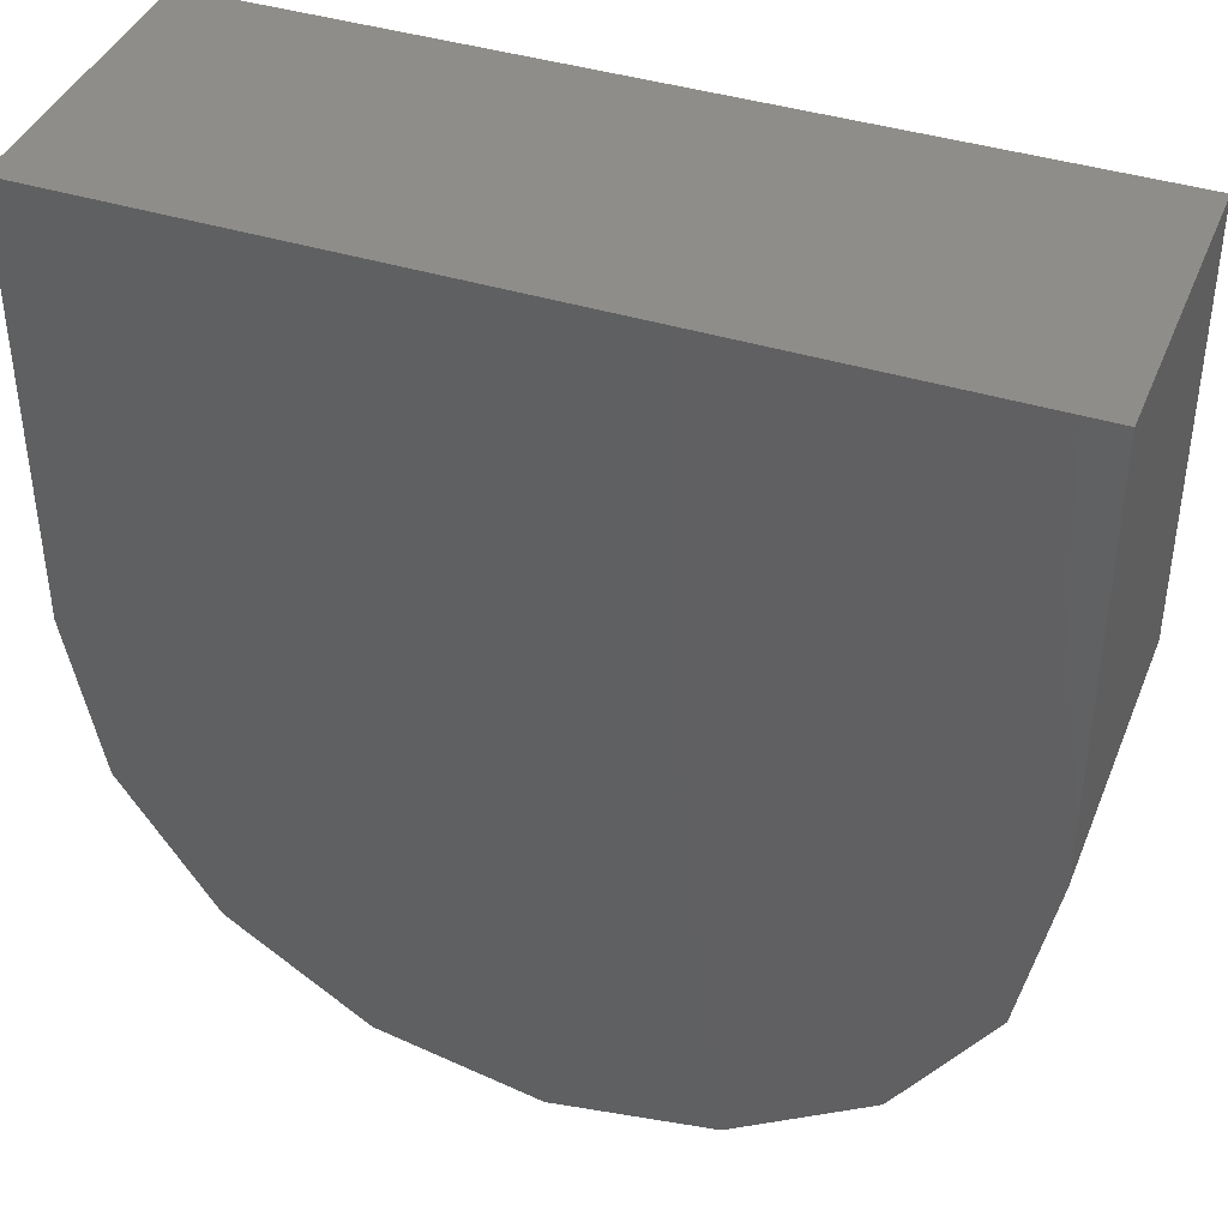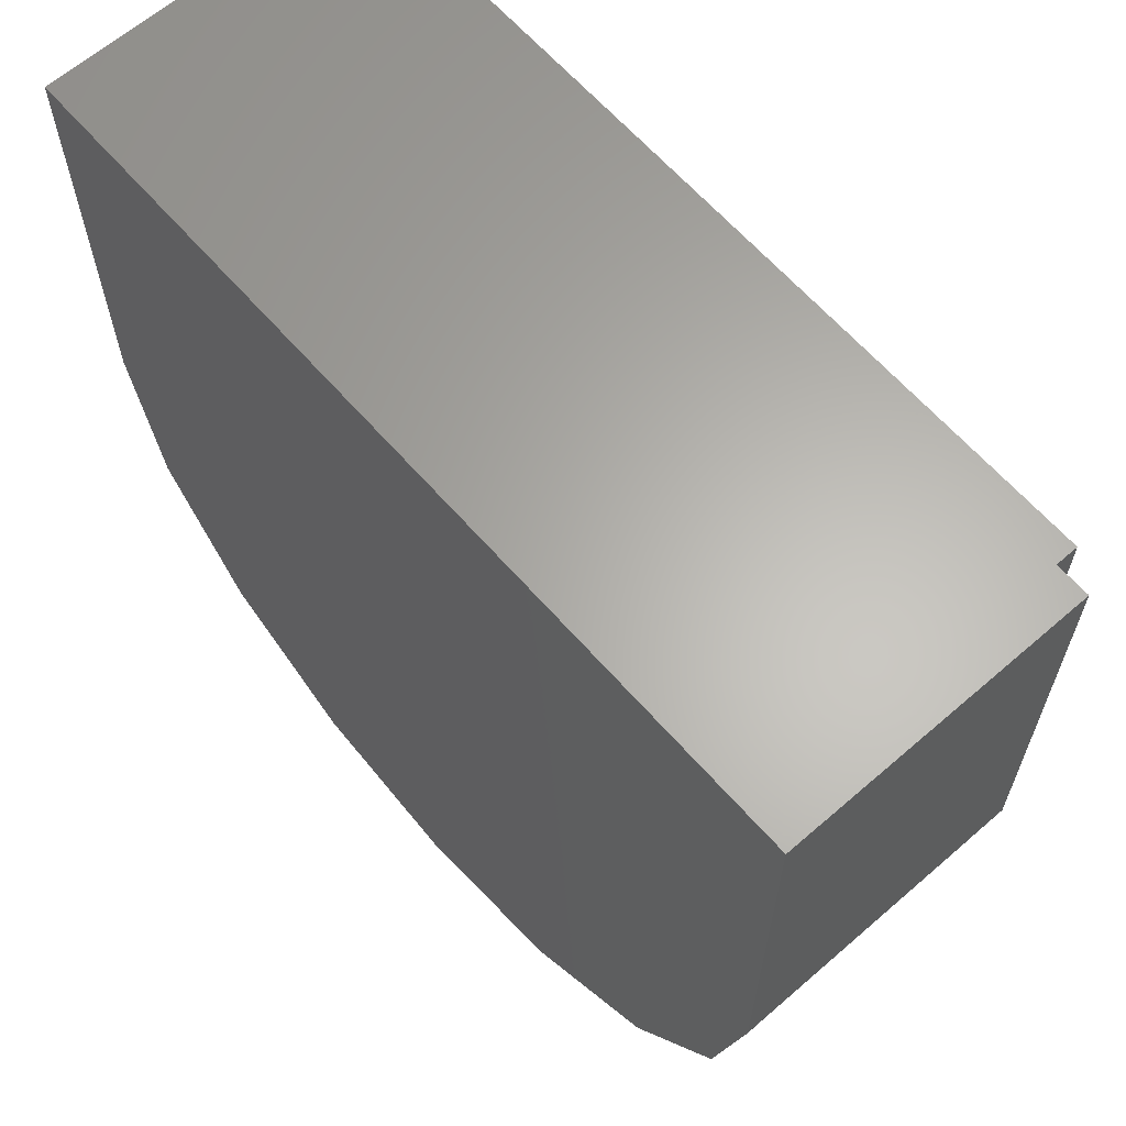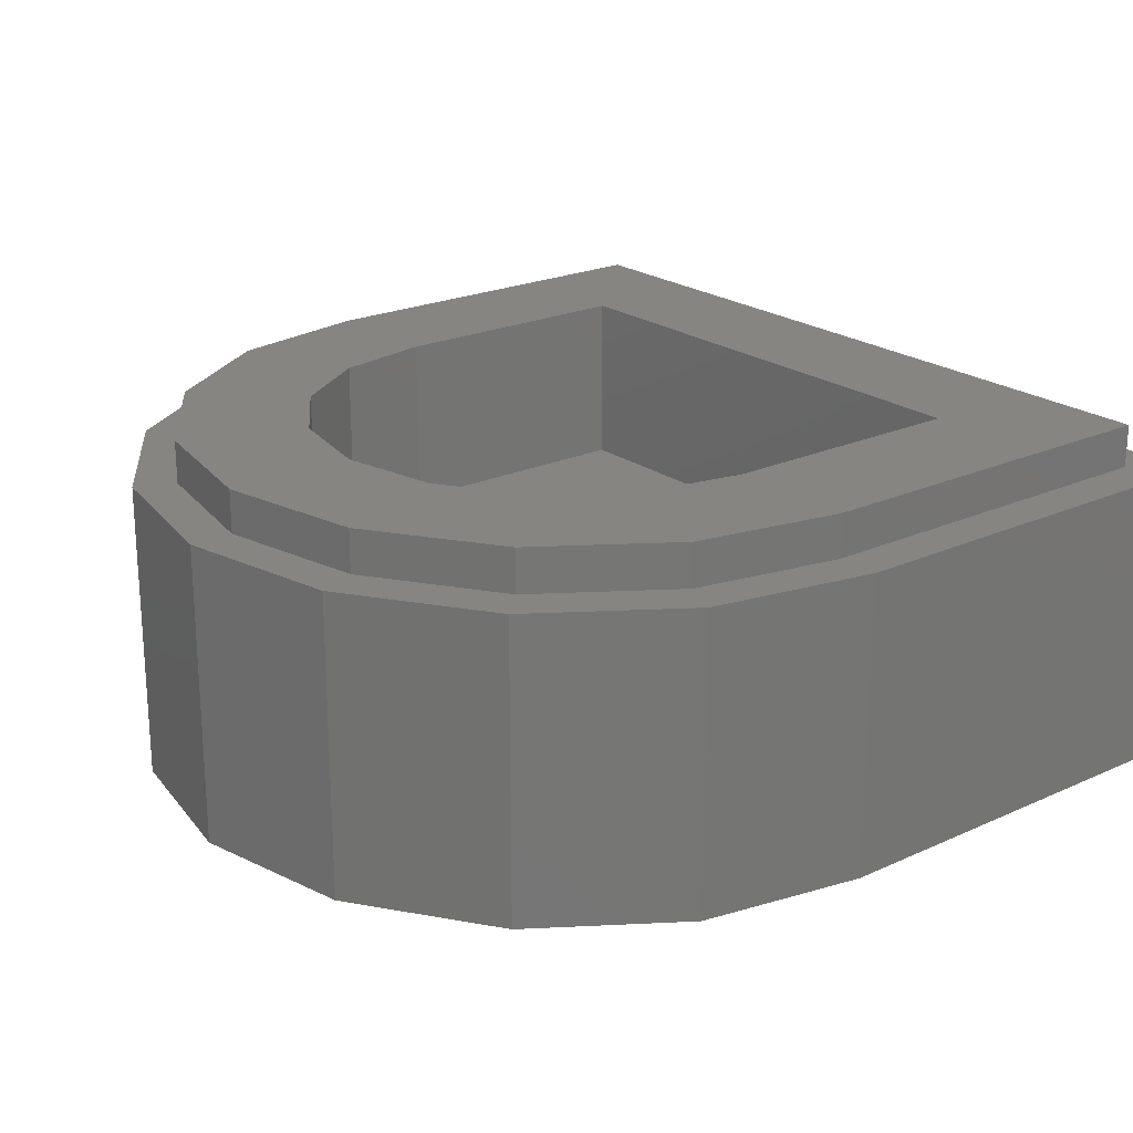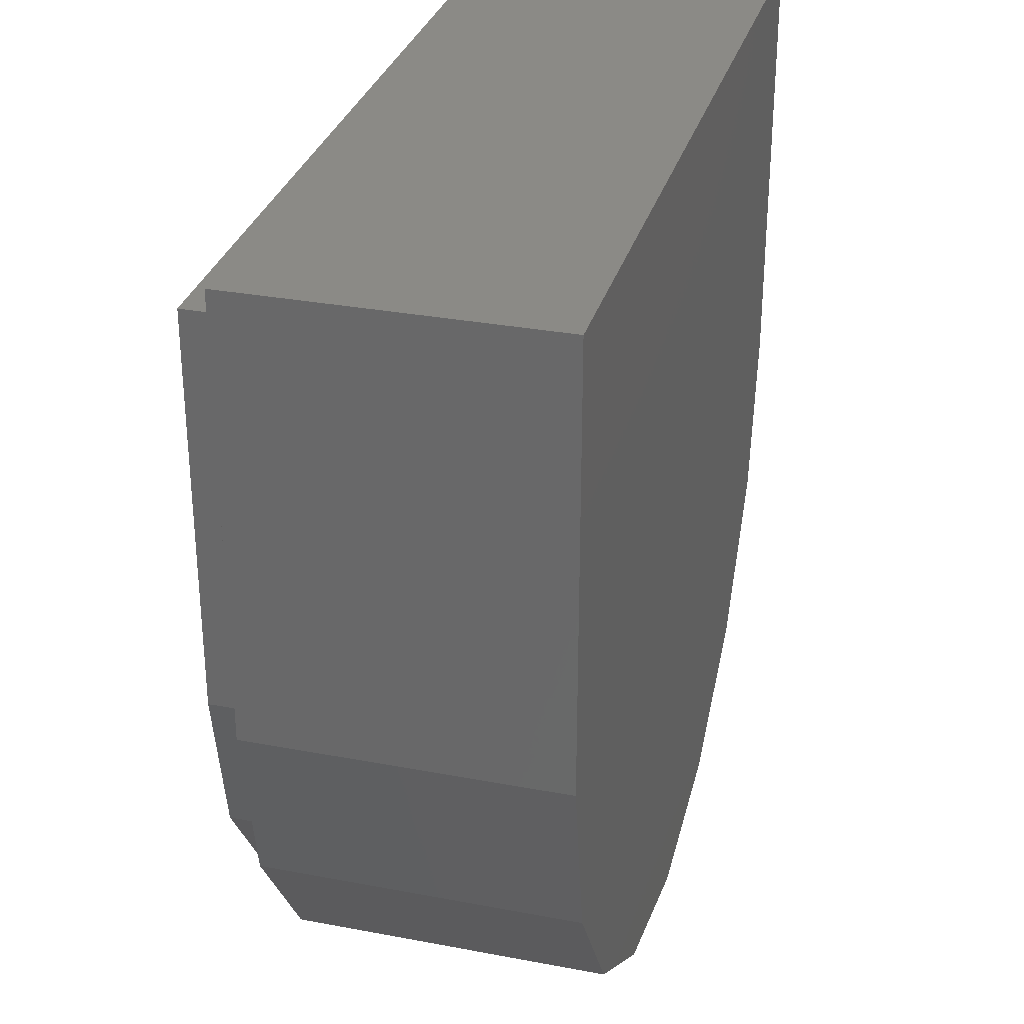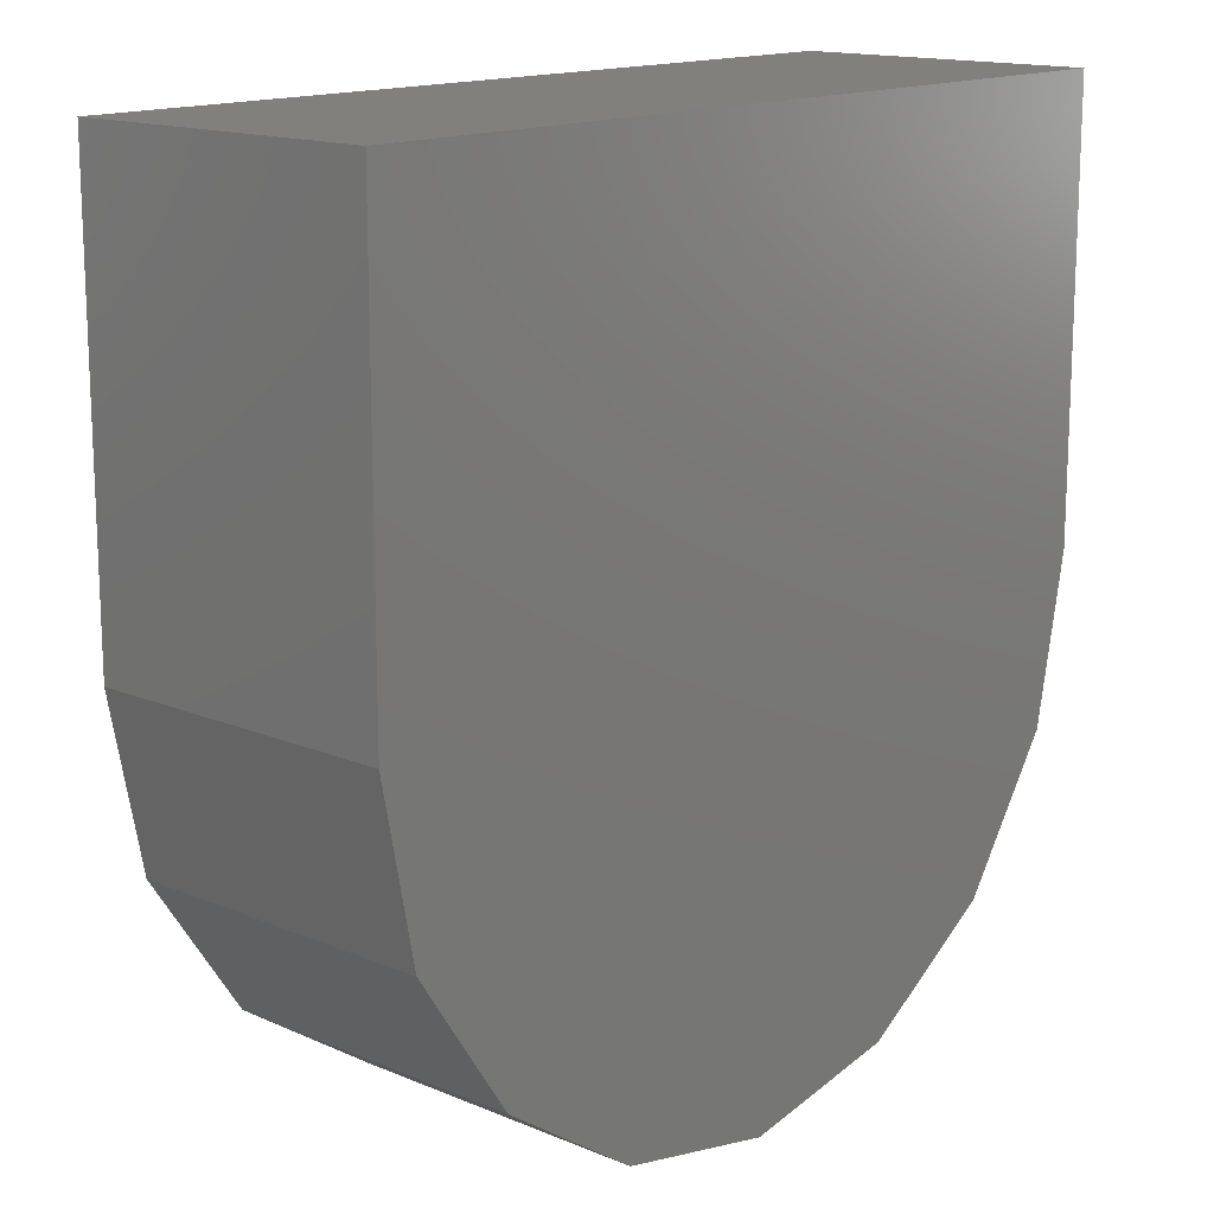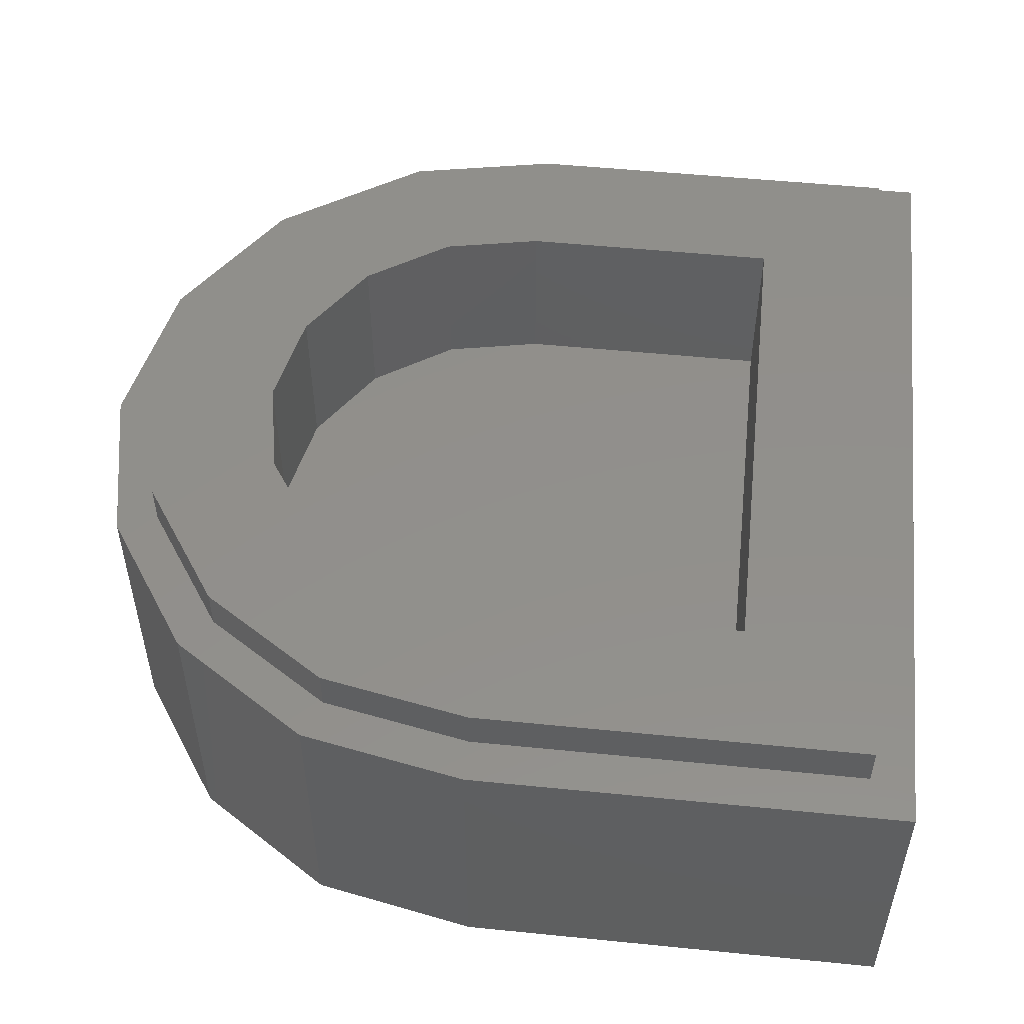
<metadata>
{"format":"stl","ext":"stl","renderer":"f3d","projection":"perspective","resolution":1024,"background":"white","views":[{"elev":40.6,"azim":20.9,"up":"+Z"},{"elev":63.7,"azim":48.8,"up":"+Z"},{"elev":21.9,"azim":-128.6,"up":"+Y"},{"elev":31.0,"azim":-74.8,"up":"+Z"},{"elev":15.0,"azim":-48.2,"up":"+Z"},{"elev":51.8,"azim":-83.8,"up":"+Y"}]}
</metadata>
<code>
# stl→obj: 202 verts, 396 faces
v -0.16 -0.32 -0.34
v -0.16 -0.32 -0.18
v -0.2687 -0.32 -0.2687
v -0.3511 -0.32 -0.1454
v -0.38 -0.32 0
v -0.1454 -0.32 -0.3511
v -0.16 -0.32 -0.02
v 0 -0.32 -0.02
v -0.348 -0.32 -0.004
v 0.4 -0.32 0.4
v -0.4 -0.32 0.4
v -0.348 -0.32 0.352
v 0.348 -0.32 0.352
v 0 -0.32 -0.38
v 0 -0.32 -0.34
v 0.1454 -0.32 -0.3511
v 0.16 -0.32 -0.34
v 0.2687 -0.32 -0.2687
v 0.16 -0.32 -0.18
v 0.3511 -0.32 -0.1454
v 0.38 -0.32 0
v 0.348 -0.32 0.324
v 0.348 -0.32 0.296
v 0.348 -0.32 0.252
v 0.348 -0.32 0.224
v 0.348 -0.32 0.196
v 0.348 -0.32 0.152
v 0.348 -0.32 0.124
v 0.348 -0.32 0.096
v 0.348 -0.32 0.052
v 0.348 -0.32 0.024
v 0.348 -0.32 -0.004
v 0.16 -0.32 -0.02
v -0.348 -0.32 0.324
v -0.348 -0.32 0.296
v -0.348 -0.32 0.252
v -0.348 -0.32 0.224
v -0.348 -0.32 0.196
v -0.348 -0.32 0.152
v -0.348 -0.32 0.124
v -0.348 -0.32 0.096
v -0.348 -0.32 0.052
v -0.348 -0.32 0.024
v 0.4 -0.32 0
v -0.4 -0.32 0
v -0.36 0 0
v -0.36 0 0.36
v -0.24 0 0.24
v -0.24 0 0
v 0.36 0 0.36
v 0.24 0 0.24
v 0.36 0 0
v 0.24 0 0
v -0.4 -0.04 0
v -0.4 -0.04 0.4
v -0.36 -0.04 0.36
v -0.36 -0.04 0
v 0.4 -0.04 0.4
v 0.36 -0.04 0.36
v 0.4 -0.04 0
v 0.36 -0.04 0
v 0.3326 0 -0.1378
v 0.2217 0 -0.09184
v 0.2546 0 -0.2546
v 0.1697 0 -0.1697
v 0.1378 0 -0.3326
v 0.09184 0 -0.2217
v -0 0 -0.36
v -0 0 -0.24
v -0.1378 0 -0.3326
v -0.09184 0 -0.2217
v -0.2546 0 -0.2546
v -0.1697 0 -0.1697
v -0.3326 0 -0.1378
v -0.2217 0 -0.09184
v 0.24 -0.16 0.24
v 0.24 -0.16 0
v -0.24 -0.16 0
v -0.24 -0.16 0.24
v 0.2217 -0.16 -0.09184
v 0.1697 -0.16 -0.1697
v 0.09184 -0.16 -0.2217
v -0 -0.16 -0.24
v -0.09184 -0.16 -0.2217
v -0.1697 -0.16 -0.1697
v -0.2217 -0.16 -0.09184
v -0.3326 -0.04 -0.1378
v -0.2546 -0.04 -0.2546
v -0.1378 -0.04 -0.3326
v -0 -0.04 -0.36
v 0.1378 -0.04 -0.3326
v 0.2546 -0.04 -0.2546
v 0.3326 -0.04 -0.1378
v 0.3696 -0.04 -0.1531
v 0.2828 -0.04 -0.2828
v 0.1531 -0.04 -0.3696
v -0 -0.04 -0.4
v -0.1531 -0.04 -0.3696
v -0.2828 -0.04 -0.2828
v -0.3696 -0.04 -0.1531
v -0.3696 -0.32 -0.1531
v -0.2828 -0.32 -0.2828
v -0.1531 -0.32 -0.3696
v -0 -0.32 -0.4
v 0.1531 -0.32 -0.3696
v 0.2828 -0.32 -0.2828
v 0.3696 -0.32 -0.1531
v -0 -0.32 -0.38
v -0 -0.32 -0.02
v 0.06123 -0.32 -0.03218
v 0.1131 -0.32 -0.06686
v 0.1478 -0.32 -0.1188
v -0.1478 -0.32 -0.1188
v -0.1131 -0.32 -0.06686
v -0.06123 -0.32 -0.03218
v -0.06123 -0.32 -0.3278
v -0.1131 -0.32 -0.2931
v -0.1478 -0.32 -0.2412
v 0.1478 -0.32 -0.2412
v 0.1131 -0.32 -0.2931
v 0.06123 -0.32 -0.3278
v 0.14 -0.32 -0.18
v 0.1293 -0.32 -0.1264
v 0.09899 -0.32 -0.081
v 0.05358 -0.32 -0.05066
v -0 -0.32 -0.04
v -0.05358 -0.32 -0.05066
v -0.09899 -0.32 -0.081
v -0.1293 -0.32 -0.1264
v -0.14 -0.32 -0.18
v -0.1293 -0.32 -0.2336
v -0.09899 -0.32 -0.279
v -0.05358 -0.32 -0.3093
v 0 -0.32 -0.32
v 0.05358 -0.32 -0.3093
v 0.09899 -0.32 -0.279
v 0.1293 -0.32 -0.2336
v 0.12 -0.32 -0.18
v 0.1109 -0.32 -0.1341
v 0.08485 -0.32 -0.09515
v 0.04592 -0.32 -0.06913
v -0 -0.32 -0.06
v -0.04592 -0.32 -0.06913
v -0.08485 -0.32 -0.09515
v -0.1109 -0.32 -0.1341
v -0.12 -0.32 -0.18
v -0.1109 -0.32 -0.2259
v -0.08485 -0.32 -0.2649
v -0.04592 -0.32 -0.2909
v 0 -0.32 -0.3
v 0.04592 -0.32 -0.2909
v 0.08485 -0.32 -0.2649
v 0.1109 -0.32 -0.2259
v 0.08 -0.32 -0.18
v 0.07391 -0.32 -0.1494
v 0.05657 -0.32 -0.1234
v 0.03061 -0.32 -0.1061
v -0 -0.32 -0.1
v -0.03061 -0.32 -0.1061
v -0.05657 -0.32 -0.1234
v -0.07391 -0.32 -0.1494
v -0.08 -0.32 -0.18
v -0.07391 -0.32 -0.2106
v -0.05657 -0.32 -0.2366
v -0.03061 -0.32 -0.2539
v 0 -0.32 -0.26
v 0.03061 -0.32 -0.2539
v 0.05657 -0.32 -0.2366
v 0.07391 -0.32 -0.2106
v 0.06 -0.32 -0.18
v 0.05543 -0.32 -0.157
v 0.04243 -0.32 -0.1376
v 0.02296 -0.32 -0.1246
v -0 -0.32 -0.12
v -0.02296 -0.32 -0.1246
v -0.04243 -0.32 -0.1376
v -0.05543 -0.32 -0.157
v -0.06 -0.32 -0.18
v -0.05543 -0.32 -0.203
v -0.04243 -0.32 -0.2224
v -0.02296 -0.32 -0.2354
v 0 -0.32 -0.24
v 0.02296 -0.32 -0.2354
v 0.04243 -0.32 -0.2224
v 0.05543 -0.32 -0.203
v 0.04 -0.32 -0.18
v 0.03696 -0.32 -0.1647
v 0.02828 -0.32 -0.1517
v 0.01531 -0.32 -0.143
v -0 -0.32 -0.14
v -0.01531 -0.32 -0.143
v -0.02828 -0.32 -0.1517
v -0.03696 -0.32 -0.1647
v -0.04 -0.32 -0.18
v -0.03696 -0.32 -0.1953
v -0.02828 -0.32 -0.2083
v -0.01531 -0.32 -0.217
v 0 -0.32 -0.22
v 0.01531 -0.32 -0.217
v 0.02828 -0.32 -0.2083
v 0.03696 -0.32 -0.1953
v 0 -0.32 -0.18
f 1 2 3
f 3 2 4
f 4 2 5
f 1 3 6
f 7 8 9
f 10 11 12
f 12 13 10
f 1 6 14
f 14 15 1
f 14 16 17
f 17 15 14
f 17 16 18
f 17 18 19
f 19 18 20
f 19 20 21
f 22 10 13
f 23 10 22
f 24 10 23
f 25 10 24
f 26 10 25
f 26 27 21
f 21 10 26
f 21 27 28
f 21 28 29
f 21 29 30
f 21 30 31
f 32 21 31
f 32 33 19
f 19 21 32
f 11 34 12
f 11 35 34
f 11 36 35
f 11 37 36
f 11 38 37
f 38 11 5
f 5 39 38
f 39 5 40
f 40 5 41
f 41 5 42
f 42 5 43
f 5 9 43
f 7 9 2
f 5 2 9
f 23 35 36
f 36 24 23
f 26 38 39
f 39 27 26
f 29 41 42
f 42 30 29
f 33 32 9
f 9 8 33
f 13 12 34
f 34 22 13
f 34 35 23
f 23 22 34
f 24 36 37
f 37 25 24
f 37 38 26
f 26 25 37
f 27 39 40
f 40 28 27
f 40 41 29
f 29 28 40
f 30 42 43
f 43 31 30
f 43 9 32
f 32 31 43
f 10 21 44
f 45 5 11
f 46 47 48
f 46 48 49
f 47 50 51
f 47 51 48
f 50 52 53
f 50 53 51
f 54 55 56
f 54 56 57
f 55 58 59
f 55 59 56
f 58 60 61
f 58 61 59
f 53 52 62
f 53 62 63
f 63 62 64
f 63 64 65
f 65 64 66
f 65 66 67
f 67 66 68
f 67 68 69
f 69 68 70
f 69 70 71
f 71 70 72
f 71 72 73
f 73 72 74
f 73 74 75
f 75 74 46
f 75 46 49
f 76 77 78
f 76 78 79
f 79 78 49
f 79 49 48
f 77 76 51
f 77 51 53
f 76 79 48
f 76 48 51
f 77 53 63
f 77 63 80
f 80 63 65
f 80 65 81
f 81 65 67
f 81 67 82
f 82 67 69
f 82 69 83
f 83 69 71
f 83 71 84
f 84 71 73
f 84 73 85
f 85 73 75
f 85 75 86
f 86 75 49
f 86 49 78
f 77 80 81
f 77 81 82
f 77 82 83
f 77 83 84
f 77 84 85
f 77 85 86
f 77 86 78
f 56 59 50
f 56 50 47
f 59 61 52
f 59 52 50
f 47 46 57
f 47 57 56
f 57 46 74
f 57 74 87
f 87 74 72
f 87 72 88
f 88 72 70
f 88 70 89
f 89 70 68
f 89 68 90
f 90 68 66
f 90 66 91
f 91 66 64
f 91 64 92
f 92 64 62
f 92 62 93
f 93 62 52
f 93 52 61
f 61 60 94
f 61 94 93
f 93 94 95
f 93 95 92
f 92 95 96
f 92 96 91
f 91 96 97
f 91 97 90
f 90 97 98
f 90 98 89
f 89 98 99
f 89 99 88
f 88 99 100
f 88 100 87
f 87 100 54
f 87 54 57
f 58 55 11
f 58 11 10
f 55 54 45
f 55 45 11
f 10 44 60
f 10 60 58
f 45 54 100
f 45 100 101
f 101 100 99
f 101 99 102
f 102 99 98
f 102 98 103
f 103 98 97
f 103 97 104
f 104 97 96
f 104 96 105
f 105 96 95
f 105 95 106
f 106 95 94
f 106 94 107
f 107 94 60
f 107 60 44
f 5 45 101
f 5 101 4
f 4 101 102
f 4 102 3
f 3 102 103
f 3 103 6
f 6 103 104
f 6 104 108
f 108 104 105
f 108 105 16
f 16 105 106
f 16 106 18
f 18 106 107
f 18 107 20
f 20 107 44
f 20 44 21
f 33 109 110
f 33 110 111
f 33 111 112
f 33 112 19
f 7 2 113
f 7 113 114
f 7 114 115
f 7 115 109
f 1 15 116
f 1 116 117
f 1 117 118
f 1 118 2
f 17 19 119
f 17 119 120
f 17 120 121
f 17 121 15
f 122 19 112
f 122 112 123
f 123 112 111
f 123 111 124
f 124 111 110
f 124 110 125
f 125 110 109
f 125 109 126
f 126 109 115
f 126 115 127
f 127 115 114
f 127 114 128
f 128 114 113
f 128 113 129
f 129 113 2
f 129 2 130
f 130 2 118
f 130 118 131
f 131 118 117
f 131 117 132
f 132 117 116
f 132 116 133
f 133 116 15
f 133 15 134
f 134 15 121
f 134 121 135
f 135 121 120
f 135 120 136
f 136 120 119
f 136 119 137
f 137 119 19
f 137 19 122
f 138 122 123
f 138 123 139
f 139 123 124
f 139 124 140
f 140 124 125
f 140 125 141
f 141 125 126
f 141 126 142
f 142 126 127
f 142 127 143
f 143 127 128
f 143 128 144
f 144 128 129
f 144 129 145
f 145 129 130
f 145 130 146
f 146 130 131
f 146 131 147
f 147 131 132
f 147 132 148
f 148 132 133
f 148 133 149
f 149 133 134
f 149 134 150
f 150 134 135
f 150 135 151
f 151 135 136
f 151 136 152
f 152 136 137
f 152 137 153
f 153 137 122
f 153 122 138
f 154 138 139
f 154 139 155
f 155 139 140
f 155 140 156
f 156 140 141
f 156 141 157
f 157 141 142
f 157 142 158
f 158 142 143
f 158 143 159
f 159 143 144
f 159 144 160
f 160 144 145
f 160 145 161
f 161 145 146
f 161 146 162
f 162 146 147
f 162 147 163
f 163 147 148
f 163 148 164
f 164 148 149
f 164 149 165
f 165 149 150
f 165 150 166
f 166 150 151
f 166 151 167
f 167 151 152
f 167 152 168
f 168 152 153
f 168 153 169
f 169 153 138
f 169 138 154
f 170 154 155
f 170 155 171
f 171 155 156
f 171 156 172
f 172 156 157
f 172 157 173
f 173 157 158
f 173 158 174
f 174 158 159
f 174 159 175
f 175 159 160
f 175 160 176
f 176 160 161
f 176 161 177
f 177 161 162
f 177 162 178
f 178 162 163
f 178 163 179
f 179 163 164
f 179 164 180
f 180 164 165
f 180 165 181
f 181 165 166
f 181 166 182
f 182 166 167
f 182 167 183
f 183 167 168
f 183 168 184
f 184 168 169
f 184 169 185
f 185 169 154
f 185 154 170
f 186 170 171
f 186 171 187
f 187 171 172
f 187 172 188
f 188 172 173
f 188 173 189
f 189 173 174
f 189 174 190
f 190 174 175
f 190 175 191
f 191 175 176
f 191 176 192
f 192 176 177
f 192 177 193
f 193 177 178
f 193 178 194
f 194 178 179
f 194 179 195
f 195 179 180
f 195 180 196
f 196 180 181
f 196 181 197
f 197 181 182
f 197 182 198
f 198 182 183
f 198 183 199
f 199 183 184
f 199 184 200
f 200 184 185
f 200 185 201
f 201 185 170
f 201 170 186
f 202 186 187
f 202 187 188
f 202 188 189
f 202 189 190
f 202 190 191
f 202 191 192
f 202 192 193
f 202 193 194
f 202 194 195
f 202 195 196
f 202 196 197
f 202 197 198
f 202 198 199
f 202 199 200
f 202 200 201
f 202 201 186

</code>
